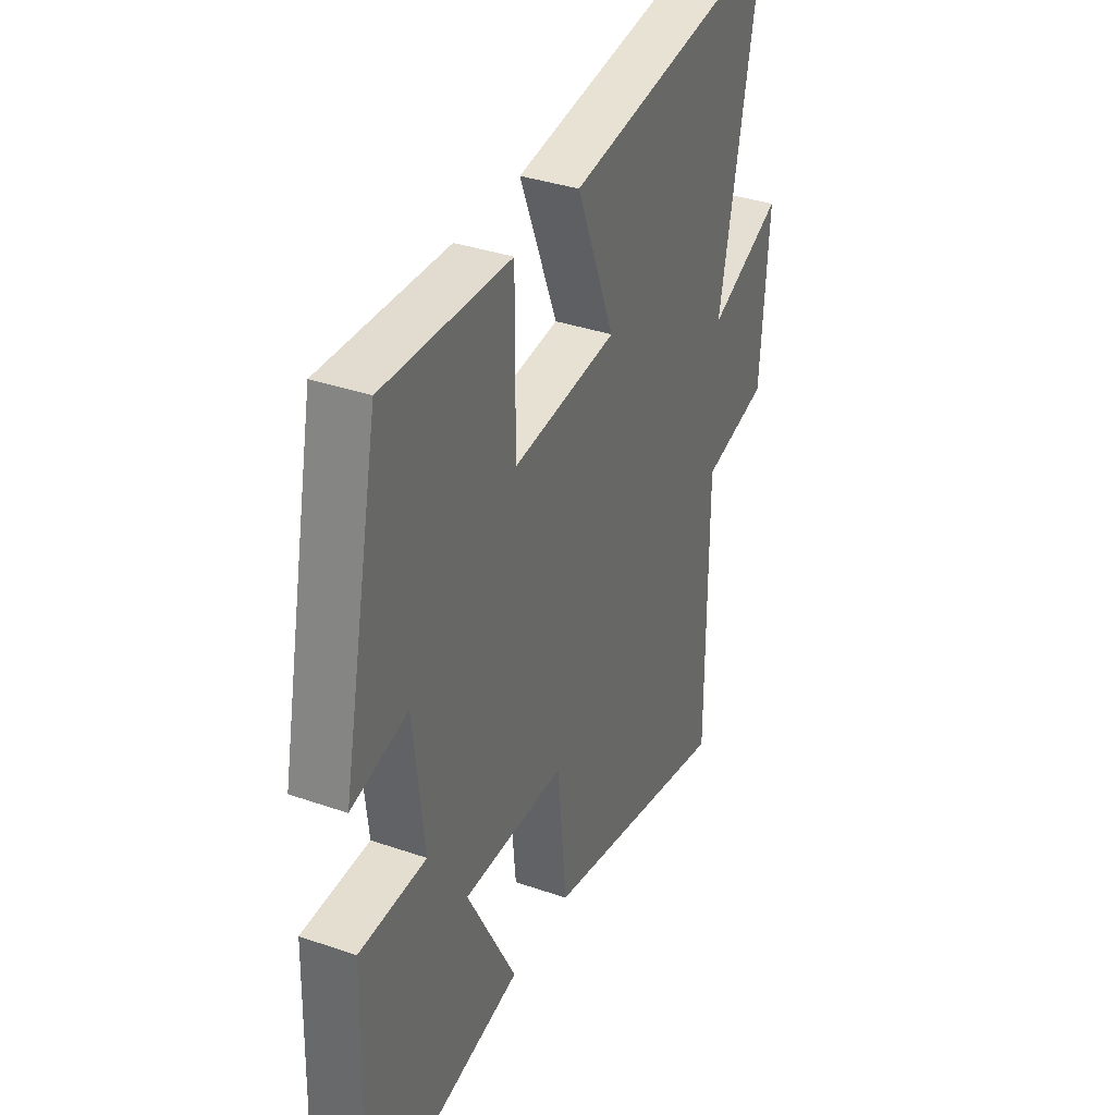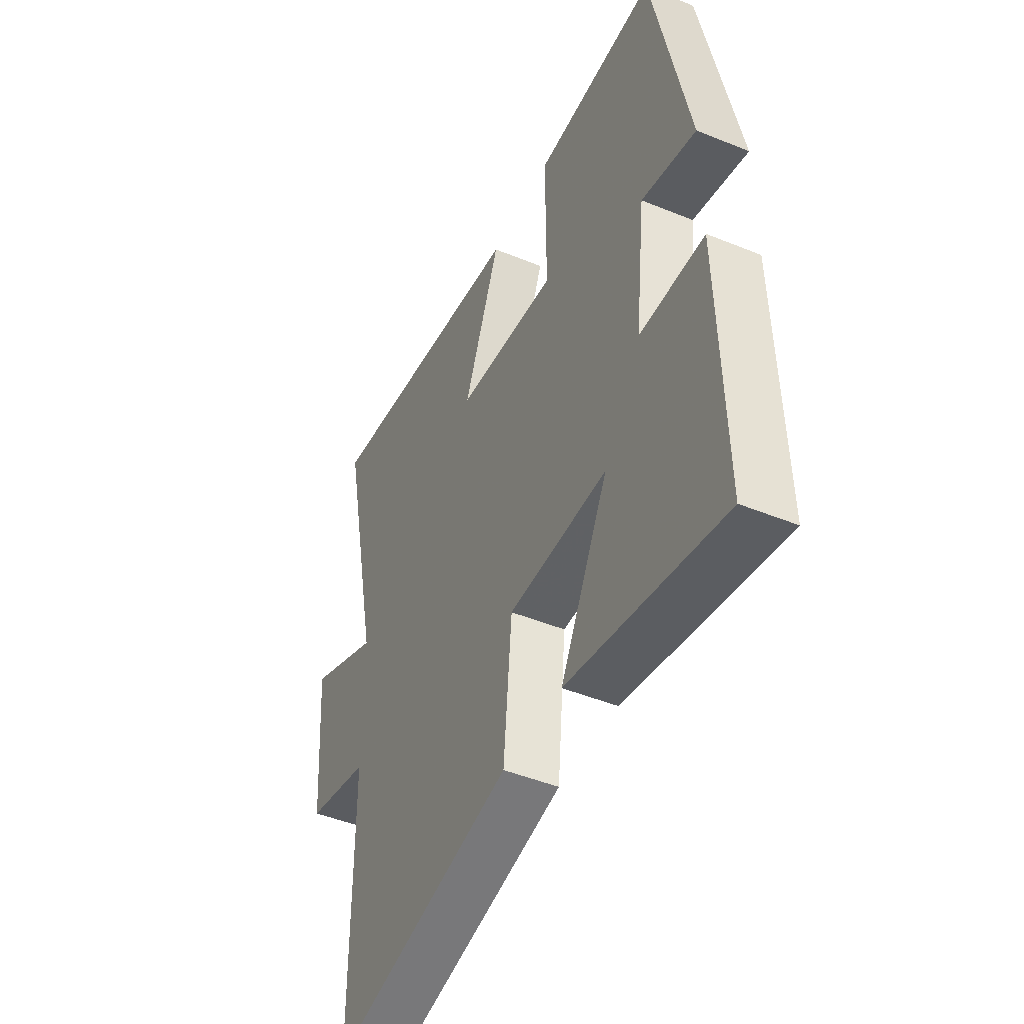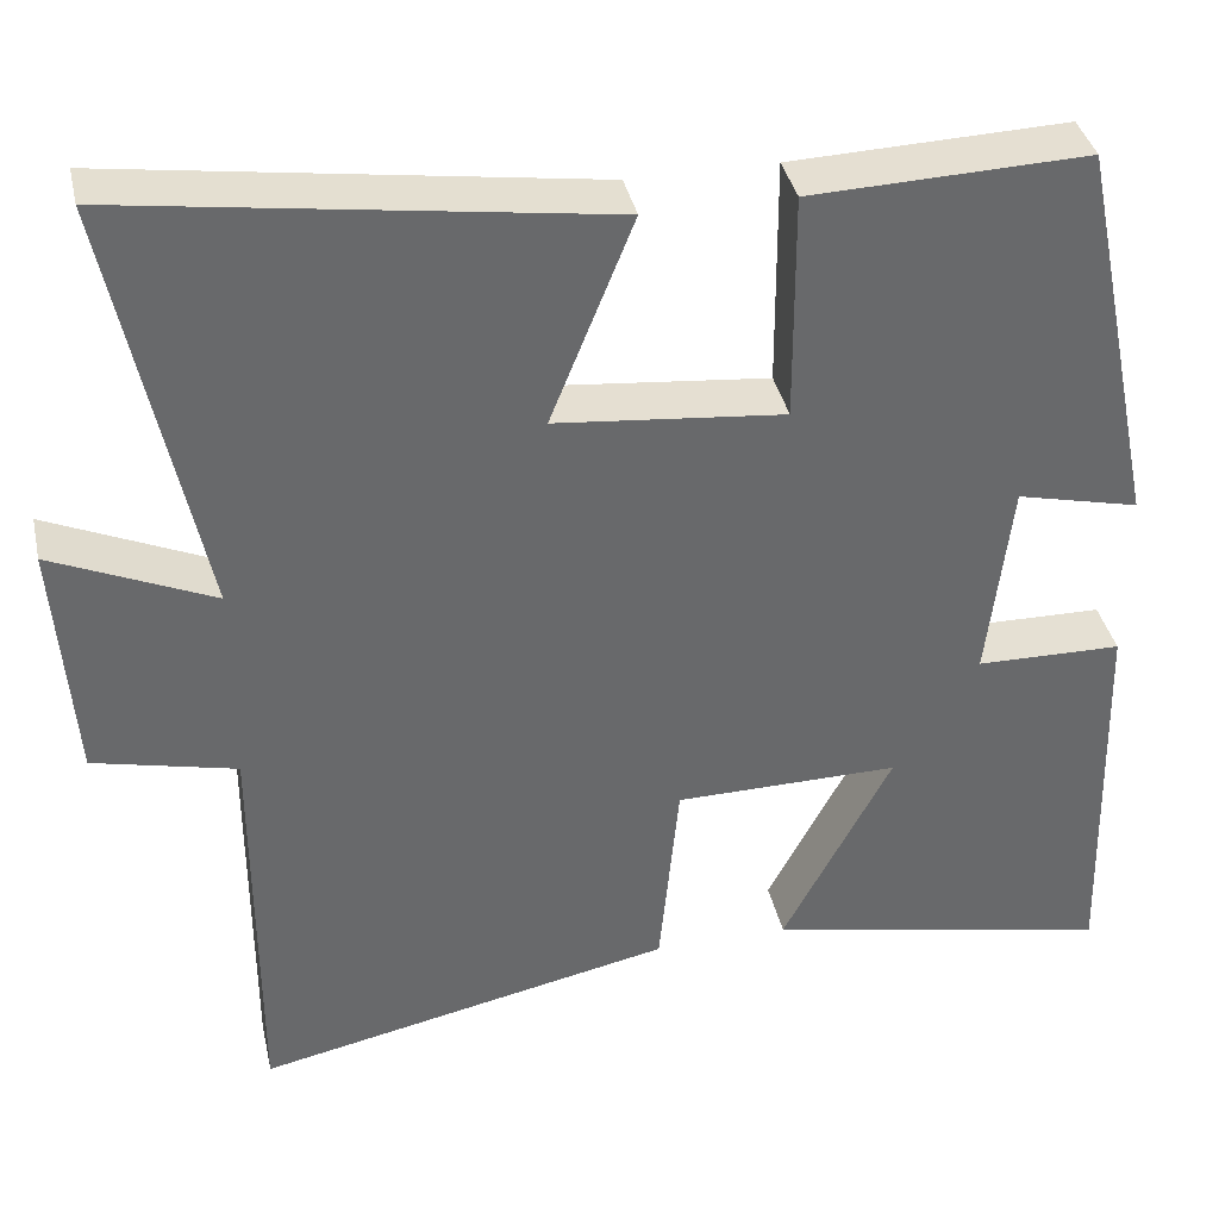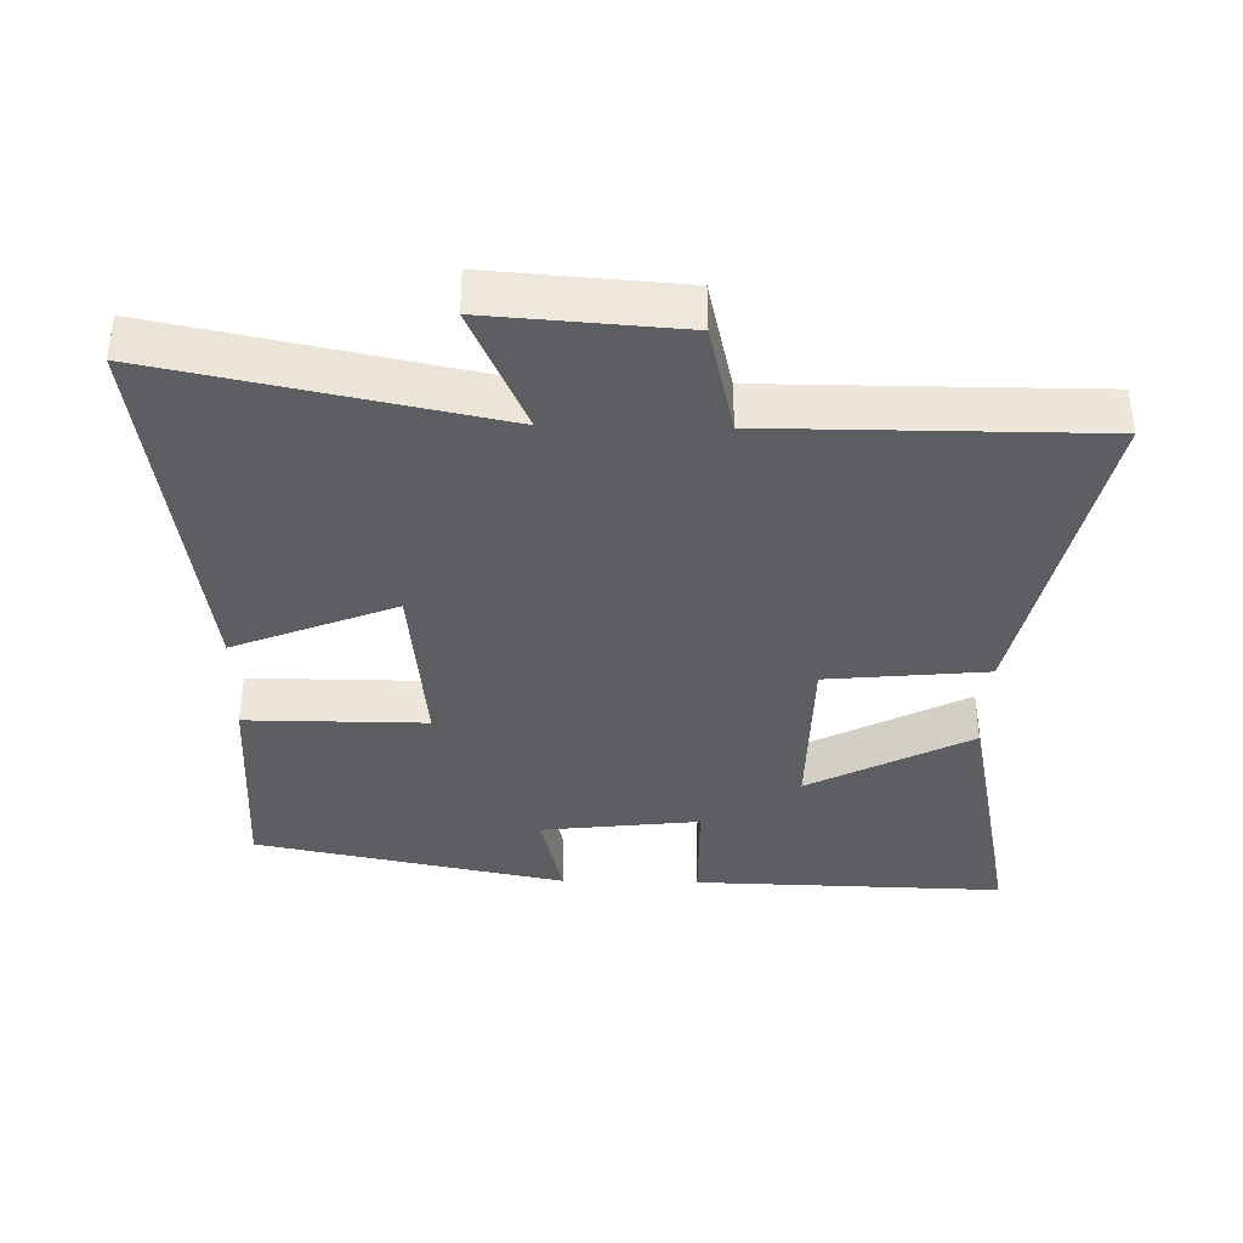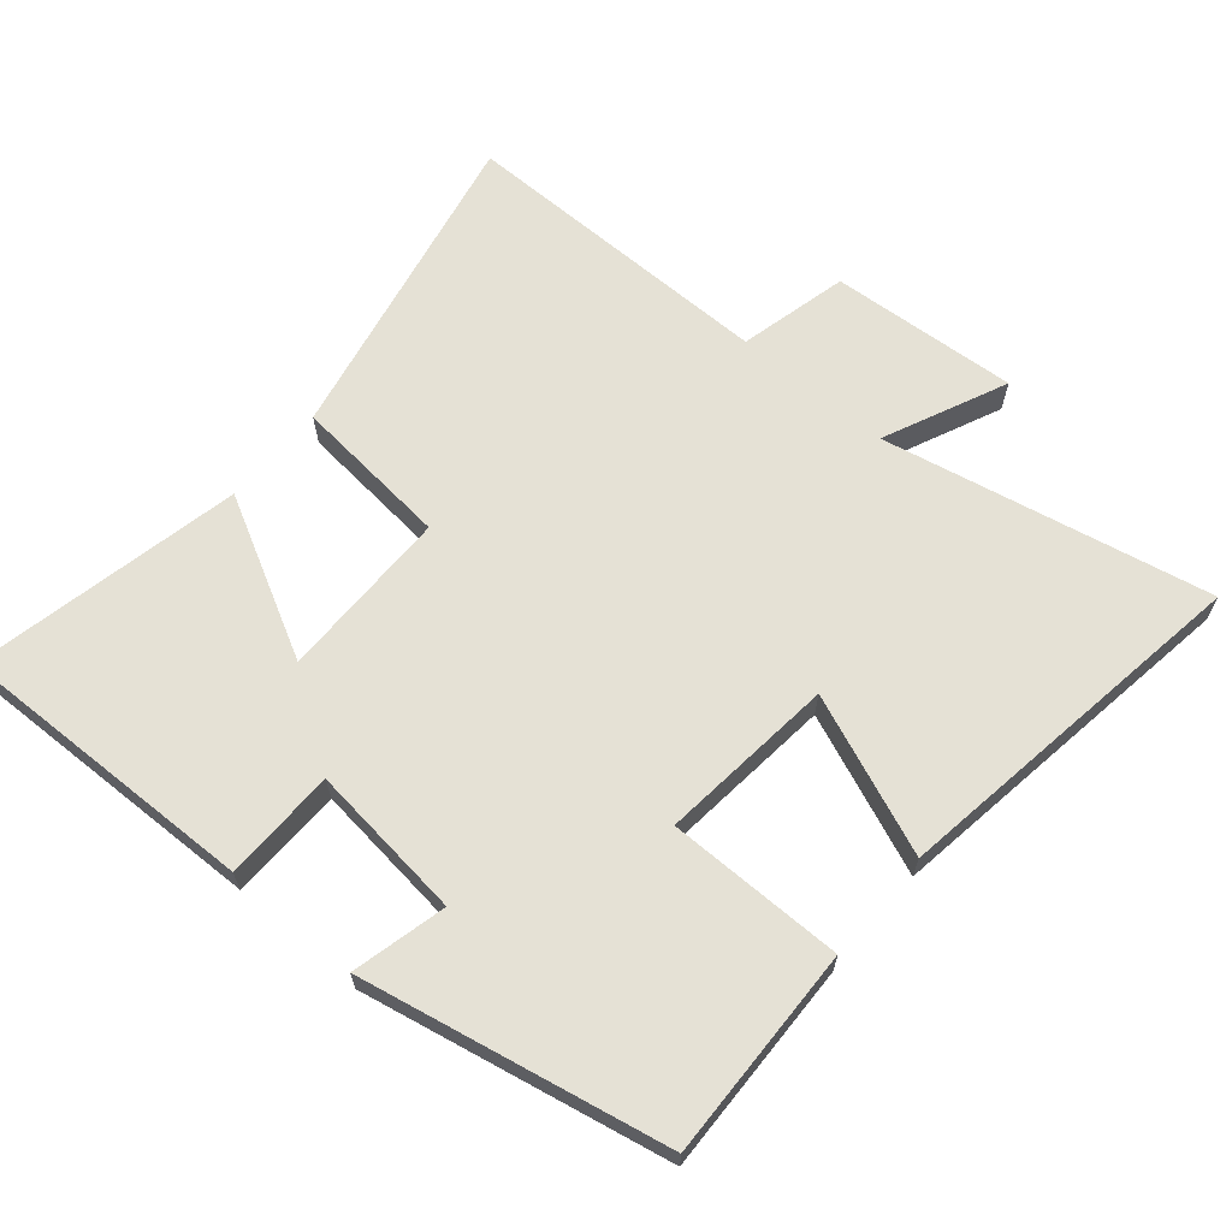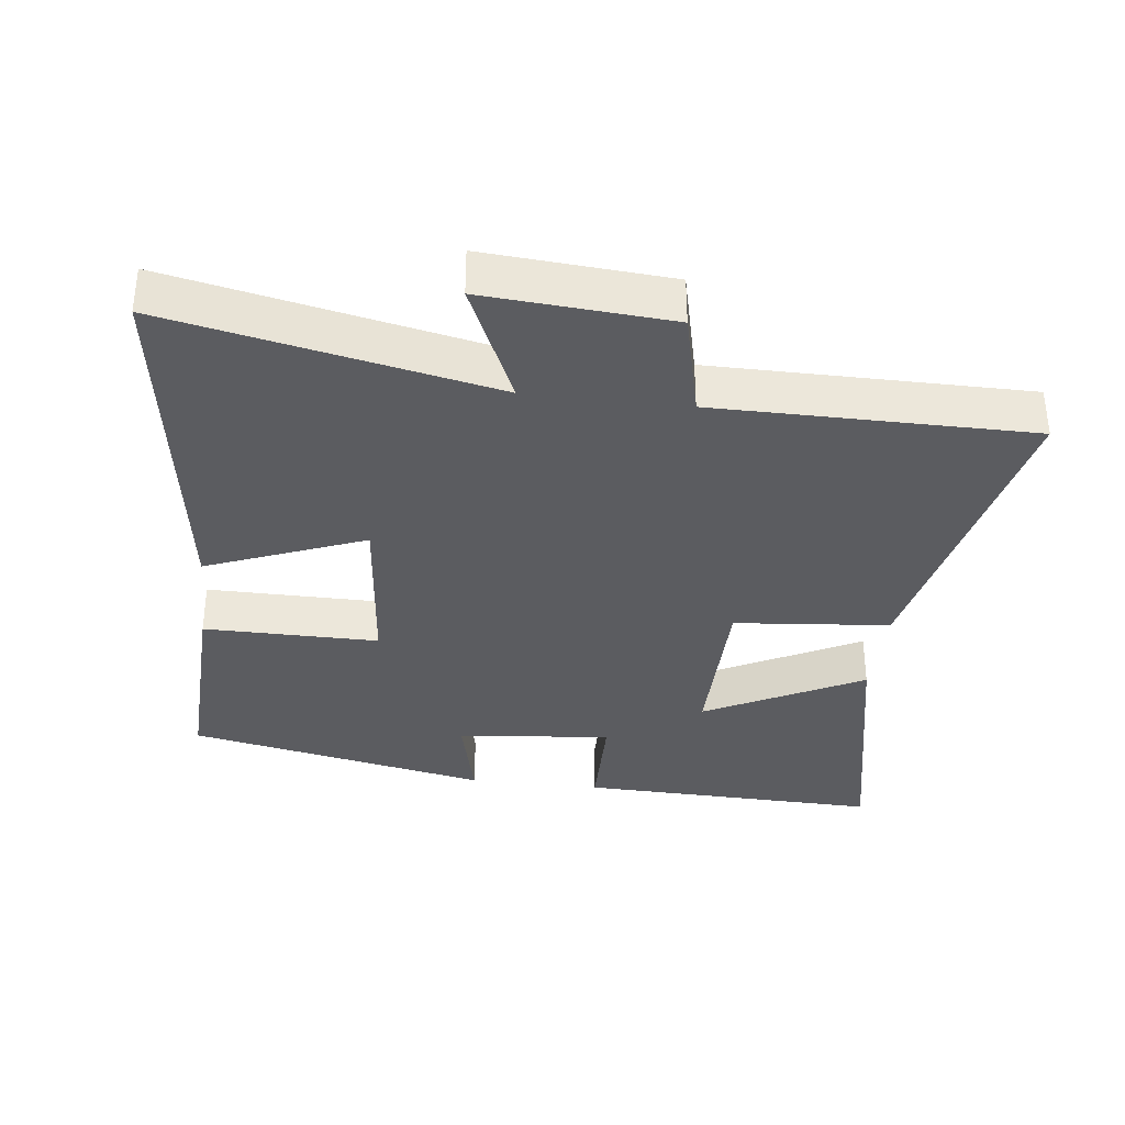
<metadata>
{"format":"obj","ext":"obj","renderer":"f3d","projection":"perspective","resolution":1024,"background":"white","views":[{"elev":35.7,"azim":-65.4,"up":"+Z"},{"elev":-46.4,"azim":-115.0,"up":"+Z"},{"elev":37.8,"azim":167.6,"up":"+Z"},{"elev":-37.5,"azim":88.8,"up":"+Y"},{"elev":65.1,"azim":-49.6,"up":"+Y"},{"elev":-34.9,"azim":83.1,"up":"+Y"}]}
</metadata>
<code>
v 0.599 0.07 0.578
v 0.5 0.07 0.1
v 0.68 0.07 0.18
v 0.66 0.07 -0.094
v 0.5 0.07 -0.132
v 0.5 0.07 -0.598
v 0.032 0.07 -0.5
v 0.01 0.07 -0.27
v -0.242 0.07 -0.268
v -0.12 0.07 -0.5
v -0.512 0.07 -0.581
v -0.5 0.07 -0.134
v -0.336 0.07 -0.131
v -0.362 0.07 0.097
v -0.5 0.07 0.064
v -0.409 0.07 0.51
v -0.099 0.07 0.5
v -0.1 0.07 0.242
v 0.156 0.07 0.268
v 0.063 0.07 0.5
v 0.599 0 0.578
v 0.5 0 0.1
v 0.68 0 0.18
v 0.66 0 -0.094
v 0.5 0 -0.132
v 0.5 0 -0.598
v 0.032 0 -0.5
v 0.01 0 -0.27
v -0.242 0 -0.268
v -0.12 0 -0.5
v -0.512 0 -0.581
v -0.5 0 -0.134
v -0.336 0 -0.131
v -0.362 0 0.097
v -0.5 0 0.064
v -0.409 0 0.51
v -0.099 0 0.5
v -0.1 0 0.242
v 0.156 0 0.268
v 0.063 0 0.5
f 19 20 1 2
f 18 19 2
f 15 16 17 18
f 14 15 18
f 13 14 18 2
f 10 11 12 13
f 9 10 13
f 8 9 13 2
f 5 6 7 8
f 5 8 2 3
f 3 4 5
f 22 21 40 39
f 22 39 38
f 38 37 36 35
f 38 35 34
f 22 38 34 33
f 33 32 31 30
f 33 30 29
f 22 33 29 28
f 28 27 26 25
f 23 22 28 25
f 25 24 23
f 1 21 22 2
f 2 22 23 3
f 3 23 24 4
f 4 24 25 5
f 5 25 26 6
f 6 26 27 7
f 7 27 28 8
f 8 28 29 9
f 9 29 30 10
f 10 30 31 11
f 11 31 32 12
f 12 32 33 13
f 13 33 34 14
f 14 34 35 15
f 15 35 36 16
f 16 36 37 17
f 17 37 38 18
f 18 38 39 19
f 19 39 40 20
f 20 40 21 1

</code>
